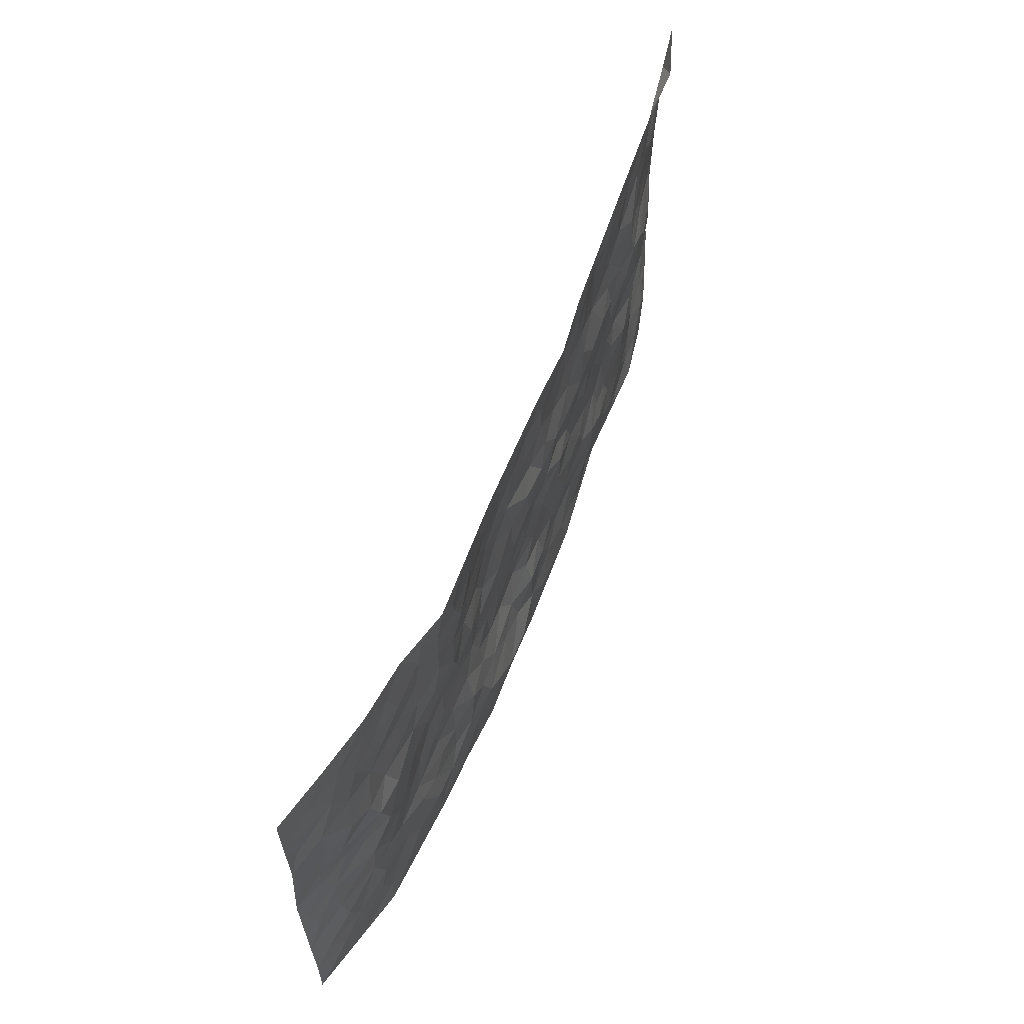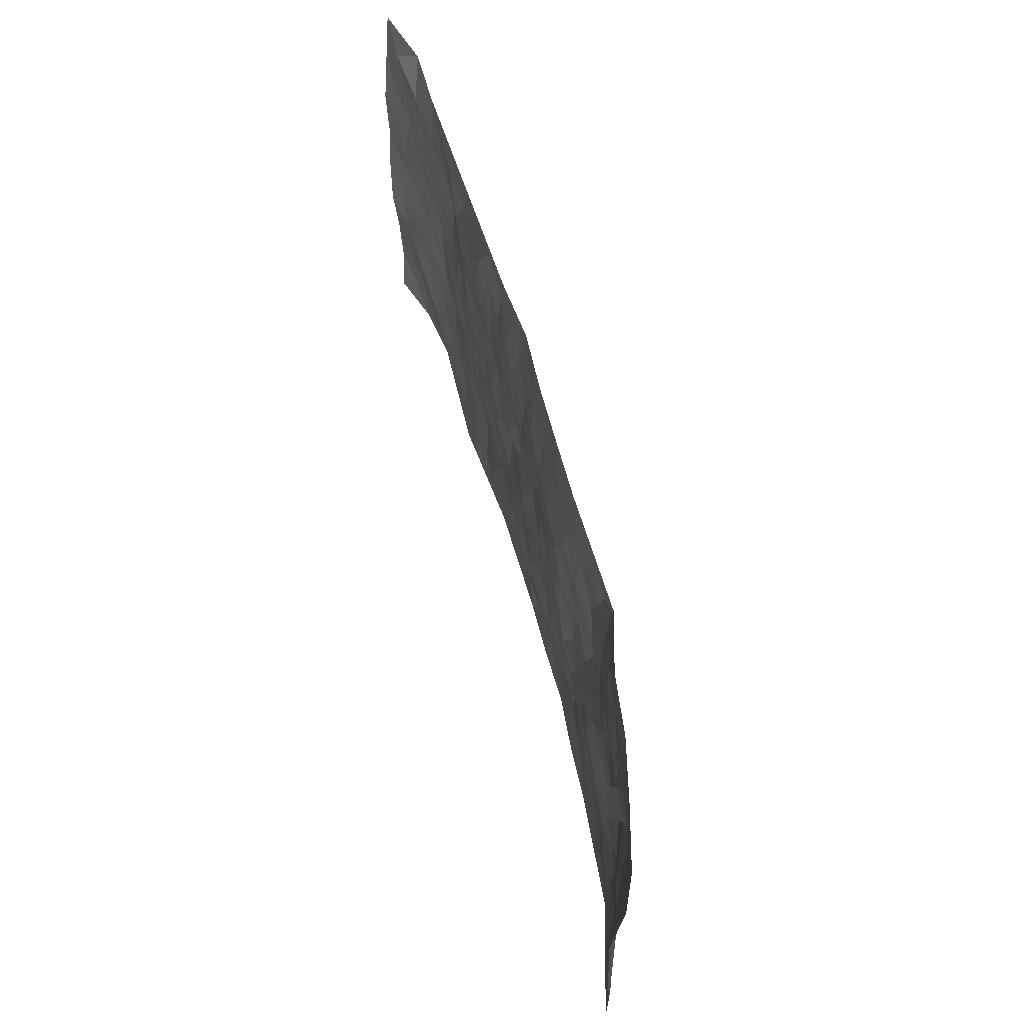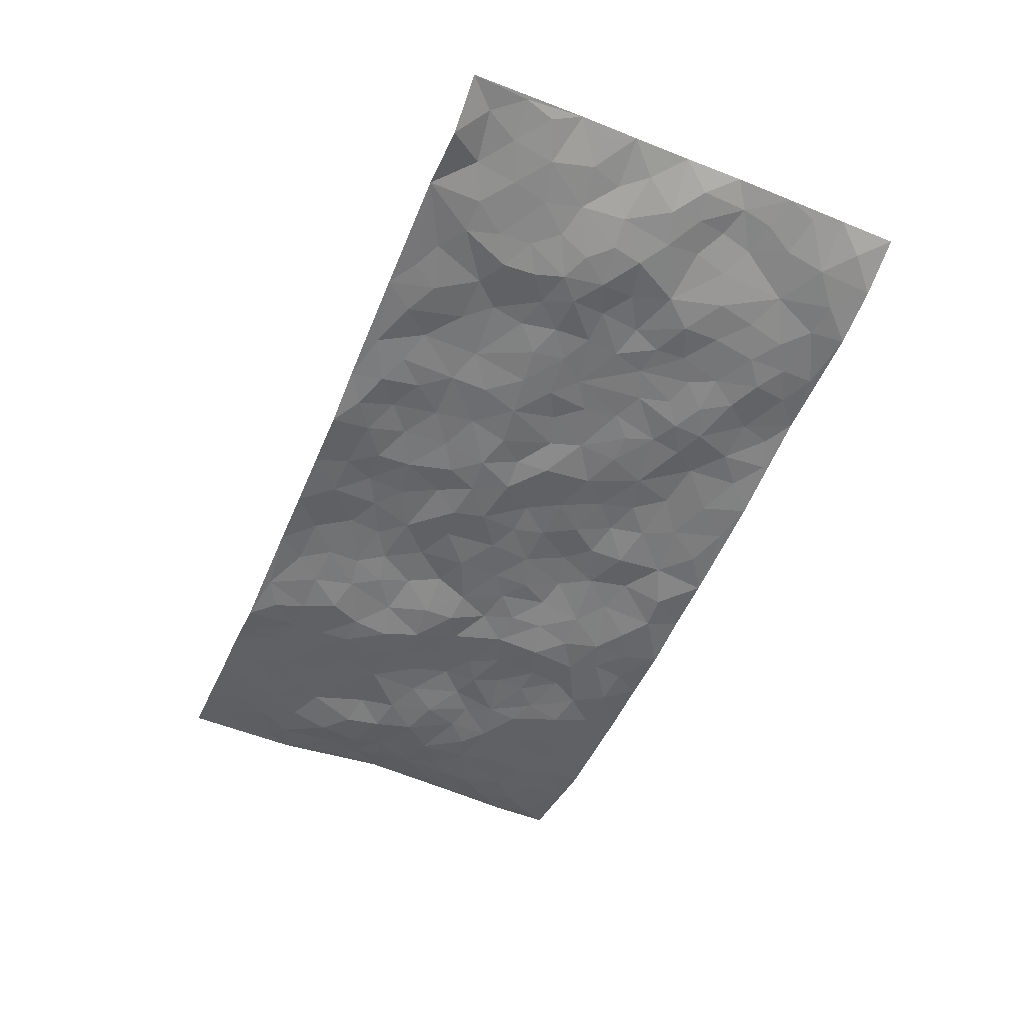
<metadata>
{"format":"obj","ext":"obj","renderer":"f3d","projection":"perspective","resolution":1024,"background":"white","views":[{"elev":61.4,"azim":111.8,"up":"+Y"},{"elev":62.3,"azim":75.3,"up":"+Y"},{"elev":-54.5,"azim":-112.8,"up":"+Z"}]}
</metadata>
<code>
v -0.9768 0.004267 0.0588
v -0.9825 0.997 0.04341
v 0.9783 0.004844 0.07216
v 0.976 0.9986 0.0684
v -0.7985 0.394 0.02576
v -0.9765 0.5004 0.06632
v -0.8584 0.3594 0.04123
v -0.000862 0.002112 -0.02649
v -0.9803 0.2528 0.05644
v -0.9228 0.3394 0.05099
v -0.7392 0.004199 -0.0003072
v -0.9806 0.1282 0.05174
v -0.7146 0.2941 0.003204
v -0.861 0.004611 0.01825
v -0.8417 0.2901 0.03824
v -0.493 0.003111 0.005663
v -0.9599 0.1906 0.04869
v -0.2957 0.1676 -0.007876
v -0.7793 0.3234 0.02046
v -0.8669 0.1232 0.02151
v -0.9276 0.06645 0.03228
v -0.8001 0.06703 0.01042
v -0.6764 0.1286 0.00188
v -0.7278 0.07675 0.008446
v -0.8764 0.2097 0.03314
v -0.9117 0.2722 0.0439
v -0.7723 0.1789 0.01917
v -0.6959 0.2112 0.003951
v -0.8681 0.4884 0.02445
v -0.9776 0.3768 0.06681
v -0.7393 0.9983 0.004609
v -0.5394 0.223 -0.007544
v 0.2623 0.1572 -0.03228
v -0.978 0.7484 0.06385
v -0.3686 0.393 -0.008025
v -0.7854 0.7525 0.01698
v -0.8028 0.8309 0.01823
v -0.5842 0.4428 0.003468
v -0.6036 0.6056 -0.01139
v -0.4916 0.9979 -0.009129
v -0.9564 0.6862 0.05557
v -0.6658 0.5623 -0.01107
v -0.3922 0.753 -0.003065
v -0.5118 0.2803 -0.006201
v -0.4625 0.2257 -0.01748
v -0.4982 0.1627 -0.01342
v -0.4508 0.6363 -0.0117
v -0.3681 0.5595 -0.01288
v 0.1671 0.4719 -0.009472
v -0.3359 0.2212 -0.01758
v -0.2106 0.6097 -0.01956
v -0.377 0.6288 -0.01576
v -0.3047 0.05825 -0.01122
v -0.6307 0.7105 -0.008826
v -0.3976 0.1945 -0.02027
v -0.8725 0.6174 0.03749
v -0.03779 0.3474 -0.01265
v 0.05788 0.3379 -0.001964
v 0.3 0.45 -0.007156
v -0.09456 0.5503 -0.02157
v -0.1649 0.5552 -0.01441
v 0.0936 0.6285 -0.0132
v -0.6362 0.3471 -0.00754
v -0.7536 0.574 -0.0007739
v -0.953 0.8086 0.04849
v -0.563 0.13 -0.009998
v -0.3704 0.01305 -0.006798
v -0.7996 0.4663 0.01161
v -0.6206 0.1735 -0.005668
v -0.6176 0.02012 0.002613
v -0.248 0.002286 -0.02012
v -0.6188 0.08982 -0.0004015
v -0.5496 0.05471 0.0008472
v -0.4339 0.03853 0.00153
v -0.4538 0.1051 -0.004419
v -0.8932 0.6852 0.03692
v -0.9724 0.8727 0.05159
v -0.7418 0.5091 -0.002685
v 0.0005509 0.9951 -0.03148
v -0.8052 0.6749 0.02088
v -0.5645 0.3156 -0.003828
v -0.5149 0.4612 -0.003808
v 0.007696 0.5697 -0.02082
v -0.04913 0.4821 -0.009703
v 0.003842 0.4185 -0.01074
v -0.1255 0.1283 -0.01826
v -0.5724 0.6698 -0.005104
v -0.9157 0.5622 0.04395
v -0.735 0.6908 0.008181
v -0.451 0.2972 -0.01041
v -0.6344 0.2685 -0.003241
v -0.5038 0.688 -0.001641
v -0.1735 0.4846 -0.02252
v -0.2631 0.4357 -0.0119
v -0.6511 0.6491 -0.01047
v -0.01148 0.1171 -0.02411
v -0.4169 0.5102 -0.006988
v -0.3452 0.2882 -0.01454
v -0.2408 0.5032 -0.01104
v -0.1809 0.3815 -0.01708
v -0.9787 0.624 0.06053
v -0.7097 0.623 -0.005906
v -0.8172 0.5798 0.01446
v -0.365 0.1108 -0.01033
v -0.524 0.5331 -0.004944
v -0.6863 0.4068 0.0007515
v -0.1303 0.3238 -0.01261
v -0.1501 0.2493 -0.01332
v -0.5205 0.6114 -0.005659
v 0.1101 0.7271 -0.009435
v -0.003529 0.2149 -0.02531
v -0.07291 0.2726 -0.01117
v 0.005152 0.2875 -0.01327
v -0.4312 0.3638 -0.006679
v -0.1979 0.1841 -0.01089
v -0.6578 0.4885 0.001115
v -0.5591 0.3816 -0.002879
v -0.4941 0.3918 -0.002088
v -0.3084 0.524 -0.008623
v -0.26 0.3501 -0.01773
v -0.3564 0.4669 -0.008329
v -0.2275 0.2709 -0.01685
v -0.09073 0.4108 -0.01334
v -0.5979 0.5317 -0.003744
v -0.09271 0.1982 -0.0179
v -0.2156 0.09397 -0.01698
v -0.4012 0.2586 -0.01982
v -0.9293 0.4383 0.04395
v -0.8696 0.4214 0.03216
v 0.09324 0.4208 -0.00856
v 0.2102 0.2368 -0.02058
v 0.08397 0.515 -0.01329
v 0.02041 0.4867 -0.01117
v 0.1677 0.3909 -0.009586
v 0.7924 0.4984 0.01858
v 0.2219 0.4321 -0.00799
v 0.2687 0.3124 -0.01672
v 0.1623 0.5656 -0.01384
v 0.1233 0.9952 -0.03069
v -0.2938 0.619 -0.01908
v 0.4268 0.8785 -0.03066
v 0.4931 0.9968 -0.03801
v -0.2148 0.7796 -0.009183
v -0.05809 0.8618 -0.01803
v -0.3234 0.3485 -0.01479
v -0.4612 0.5658 -0.009067
v -0.07549 0.05318 -0.02606
v -0.1602 0.0226 -0.0222
v 0.1227 0.002692 -0.02537
v 0.01384 0.8579 -0.01186
v -0.01587 0.6975 -0.01046
v 0.4253 0.1964 -0.01619
v 0.3444 0.2898 -0.02665
v 0.5951 0.5266 -0.004676
v 0.528 0.5468 -0.006709
v 0.4599 0.1354 -0.02101
v 0.5271 0.2281 -0.01231
v 0.4171 0.3612 -0.009358
v 0.02404 0.6392 -0.02041
v -0.05835 0.626 -0.02186
v -0.1464 0.728 -0.0125
v -0.08588 0.6914 -0.01825
v -0.05973 0.789 -0.01583
v -0.1361 0.6318 -0.02281
v 0.02165 0.7725 -0.01136
v 0.2461 0.9961 -0.03044
v -0.01846 0.9238 -0.02315
v -0.2702 0.8449 -0.01425
v -0.2 0.8789 -0.01355
v -0.3172 0.7799 -0.01027
v -0.2452 0.9966 -0.02349
v -0.2286 0.6949 -0.01315
v -0.3192 0.6995 -0.01516
v -0.1401 0.828 -0.01148
v -0.1224 0.9949 -0.03676
v 0.22 0.7443 -0.00689
v 0.1756 0.6652 -0.005396
v 0.3288 0.5935 -0.02083
v 0.2633 0.5213 -0.01024
v 0.2687 0.6641 -0.00698
v 0.4271 0.7429 -0.02518
v 0.3585 0.6816 -0.01723
v 0.288 0.7315 -0.01504
v 0.06912 0.9259 -0.02337
v 0.07966 0.8209 -0.009482
v 0.1465 0.8559 -0.01103
v 0.2521 0.8715 -0.01734
v 0.324 0.7918 -0.01815
v 0.2344 0.5936 -0.005098
v -0.8844 0.8663 0.03383
v -0.6857 0.8164 0.002309
v -0.8718 0.7738 0.03063
v -0.8639 0.9925 0.005131
v -0.9243 0.9383 0.03949
v -0.813 0.9205 0.02542
v -0.7371 0.8851 0.008824
v -0.6089 0.9292 0.001336
v -0.666 0.8858 0.001522
v -0.6906 0.7456 0.002866
v -0.5639 0.814 0.0009516
v -0.6256 0.7812 -0.007957
v -0.5144 0.9003 -0.008743
v -0.3933 0.8776 -0.004223
v -0.5482 0.9599 -0.004625
v -0.4676 0.8155 1.095e-05
v -0.4451 0.9353 -0.0131
v -0.3468 0.9716 -0.01662
v -0.515 0.7601 0.003121
v -0.322 0.9 -0.01412
v -0.2599 0.9286 -0.0234
v 0.1578 0.783 -0.006323
v 0.2567 0.8026 -0.01148
v 0.1894 0.9312 -0.01947
v 0.3951 0.8103 -0.03054
v 0.3392 0.879 -0.02575
v 0.3839 0.9806 -0.03367
v 0.2905 0.936 -0.02273
v 0.4444 0.9462 -0.03722
v 0.3831 0.4926 -0.01341
v 0.3277 0.5271 -0.02057
v 0.4869 0.6035 -0.01678
v 0.4351 0.6632 -0.02764
v 0.4087 0.5866 -0.02304
v 0.3563 0.1901 -0.0251
v 0.4846 0.3347 -0.003233
v 0.4623 0.5222 -0.008876
v 0.3495 0.3873 -0.01405
v -0.1244 0.912 -0.02428
v -0.1842 0.9551 -0.02921
v 0.3234 0.133 -0.02942
v 0.6172 0.01601 -0.004267
v 0.2031 0.3315 -0.007204
v 0.2735 0.3836 -0.01173
v 0.5884 0.2489 -0.009265
v 0.7356 0.999 0.01005
v 0.9745 0.2541 0.07656
v 0.4948 0.8112 -0.02327
v 0.7228 0.4884 -0.006597
v 0.4917 0.7459 -0.02323
v 0.9688 0.5032 0.08503
v 0.6738 0.2954 0.0009717
v 0.5122 0.4683 0.001204
v 0.782 0.313 0.01407
v 0.5649 0.4162 0.001176
v 0.4941 0.002609 -0.01362
v 0.09042 0.2506 -0.01251
v 0.51 0.07768 -0.01791
v 0.1357 0.3168 -0.002815
v 0.4196 0.2667 -0.01457
v 0.8778 0.2682 0.03214
v 0.6455 0.4624 -0.006807
v 0.5833 0.08338 -0.0125
v 0.452 0.4258 -0.006637
v 0.6115 0.3726 0.001586
v 0.2892 0.2322 -0.02522
v 0.4819 0.2718 -0.01047
v 0.2666 0.07827 -0.03121
v 0.3705 0.002285 -0.0188
v 0.2468 0.001731 -0.02869
v 0.2025 0.1144 -0.03466
v 0.06793 0.1685 -0.01916
v 0.1459 0.1884 -0.02021
v 0.6181 0.149 -0.01145
v 0.7817 0.4247 0.005981
v 0.7541 0.2232 0.005241
v 0.6565 0.08242 -0.004311
v 0.6737 0.3857 -0.0001412
v 0.723 0.3405 0.0001362
v 0.8866 0.329 0.04262
v 0.7498 0.5688 -0.001503
v 0.6972 0.1476 0.003346
v 0.7689 0.1522 0.01219
v 0.8419 0.37 0.03004
v 0.9396 0.3528 0.06301
v 0.8845 0.4411 0.04603
v 0.5861 0.3137 -0.0009075
v 0.8254 0.1085 0.02409
v 0.3354 0.06318 -0.02692
v 0.4152 0.06874 -0.02638
v 0.07062 0.07785 -0.03557
v 0.1432 0.07207 -0.03475
v 0.9754 0.7499 0.0655
v 0.7374 0.08142 0.00787
v 0.6606 0.2174 -0.004206
v 0.9544 0.4279 0.07445
v 0.9024 0.5114 0.05637
v 0.8129 0.2528 0.02087
v 0.5381 0.1493 -0.02042
v 0.7404 0.003764 0.006669
v 0.5063 0.3943 -0.004625
v 0.9425 0.06671 0.0543
v 0.9775 0.1294 0.07097
v 0.8446 0.1831 0.02759
v 0.9023 0.1274 0.04155
v 0.8331 0.01178 0.0317
v 0.9386 0.1916 0.05558
v 0.6702 0.5564 -0.004606
v 0.6952 0.6328 0.009425
v 0.5887 0.6362 -0.005365
v 0.8306 0.6925 0.01358
v 0.6343 0.7716 0.001776
v 0.952 0.6265 0.06694
v 0.7714 0.643 0.006103
v 0.8556 0.5965 0.03192
v 0.7366 0.7442 0.01473
v 0.8448 0.5323 0.03559
v 0.912 0.576 0.05689
v 0.8912 0.6608 0.04196
v 0.6441 0.6925 -0.002584
v 0.5687 0.7237 -0.008672
v 0.5135 0.674 -0.01998
v 0.8553 0.853 0.03159
v 0.7147 0.8714 0.008615
v 0.8151 0.7774 0.0209
v 0.8991 0.7787 0.03818
v 0.783 0.8448 0.01862
v 0.9729 0.8743 0.06619
v 0.6975 0.8026 0.004963
v 0.9519 0.8116 0.06029
v 0.7437 0.932 0.01387
v 0.8562 0.9993 0.0378
v 0.6128 0.9985 -0.005627
v 0.8223 0.9266 0.02798
v 0.9068 0.9285 0.04864
v 0.6634 0.9347 0.002557
v 0.5596 0.9011 -0.01489
v 0.495 0.8804 -0.02512
v 0.553 0.9691 -0.02002
v 0.573 0.8217 -0.01107
v 0.6397 0.8607 -0.006631
f 29 6 128
f 12 21 20
f 26 10 9
f 55 45 46
f 27 19 15
f 26 9 17
f 101 6 88
f 12 1 21
f 7 15 19
f 125 86 96
f 84 123 85
f 129 29 128
f 25 27 15
f 12 20 17
f 73 75 66
f 22 14 11
f 26 17 25
f 9 12 17
f 25 15 26
f 5 129 7
f 52 146 48
f 55 18 50
f 7 19 5
f 20 27 25
f 124 82 105
f 41 76 34
f 20 14 22
f 14 20 21
f 14 21 1
f 24 22 11
f 24 27 22
f 72 66 69
f 69 32 91
f 70 24 11
f 24 23 27
f 17 20 25
f 27 20 22
f 10 15 7
f 10 26 15
f 23 28 27
f 27 13 19
f 28 23 69
f 13 27 28
f 119 121 94
f 10 7 129
f 6 30 128
f 9 10 30
f 36 192 80
f 80 102 89
f 118 81 44
f 64 103 78
f 115 126 86
f 45 32 46
f 91 63 13
f 129 68 29
f 95 87 54
f 95 54 199
f 202 40 204
f 82 97 105
f 29 88 6
f 18 55 104
f 148 126 71
f 38 82 124
f 50 18 122
f 117 82 38
f 5 19 106
f 82 117 118
f 80 64 102
f 127 45 55
f 194 77 190
f 98 35 114
f 39 124 105
f 127 50 98
f 106 19 13
f 66 75 46
f 39 95 42
f 63 117 38
f 95 89 102
f 101 56 76
f 51 140 99
f 18 53 126
f 62 83 132
f 45 127 90
f 112 113 57
f 103 29 68
f 130 85 58
f 109 39 105
f 35 94 121
f 113 246 58
f 151 165 163
f 120 100 94
f 114 127 98
f 192 190 65
f 95 39 87
f 36 191 37
f 67 104 74
f 56 101 88
f 13 63 106
f 192 34 76
f 268 241 243
f 108 115 125
f 93 84 60
f 133 84 85
f 156 288 157
f 101 76 41
f 80 103 64
f 105 97 146
f 99 61 51
f 92 109 47
f 125 96 111
f 158 227 153
f 75 104 55
f 69 66 32
f 81 91 32
f 106 78 68
f 42 64 78
f 77 34 65
f 24 70 72
f 75 73 16
f 16 71 67
f 2 34 77
f 13 28 91
f 103 56 88
f 56 80 76
f 72 69 23
f 11 16 70
f 16 73 70
f 16 67 74
f 115 18 126
f 24 72 23
f 73 72 70
f 16 74 75
f 72 73 66
f 32 45 44
f 84 83 60
f 66 46 32
f 78 106 116
f 117 63 81
f 67 53 104
f 103 68 78
f 69 91 28
f 36 80 89
f 106 38 116
f 106 68 5
f 81 118 117
f 62 132 138
f 32 44 81
f 53 67 71
f 57 58 85
f 123 100 107
f 93 60 61
f 33 230 224
f 8 96 147
f 132 133 130
f 140 48 119
f 93 100 123
f 122 98 50
f 164 60 160
f 53 71 126
f 125 112 108
f 193 194 195
f 75 55 46
f 63 91 81
f 56 103 80
f 196 198 31
f 18 104 53
f 121 48 97
f 38 106 63
f 118 97 82
f 97 35 121
f 51 172 140
f 130 134 49
f 87 39 109
f 288 252 263
f 97 114 35
f 47 43 92
f 57 113 58
f 248 130 58
f 34 101 41
f 114 90 127
f 116 124 42
f 145 94 35
f 118 114 97
f 167 79 175
f 98 145 35
f 85 123 57
f 43 47 52
f 199 36 89
f 42 78 116
f 159 83 62
f 88 29 103
f 74 104 75
f 118 44 90
f 173 140 172
f 42 95 102
f 190 192 37
f 65 190 77
f 89 95 199
f 125 111 112
f 92 87 109
f 18 115 122
f 177 180 176
f 112 57 107
f 109 105 146
f 93 94 100
f 285 286 275
f 96 86 147
f 137 232 131
f 57 123 107
f 87 92 208
f 49 134 136
f 132 130 49
f 161 164 162
f 50 127 55
f 122 108 107
f 122 107 100
f 48 140 52
f 118 90 114
f 99 119 94
f 123 84 93
f 36 37 192
f 48 121 119
f 120 122 100
f 39 42 124
f 38 124 116
f 248 58 246
f 44 45 90
f 98 122 120
f 146 52 47
f 94 93 99
f 168 209 170
f 212 183 188
f 202 197 200
f 42 102 64
f 107 108 112
f 99 93 61
f 8 280 96
f 112 111 113
f 125 115 86
f 115 108 122
f 128 30 10
f 5 68 129
f 10 129 128
f 132 49 138
f 83 84 133
f 130 133 85
f 83 133 132
f 248 134 130
f 156 152 224
f 151 110 165
f 212 186 211
f 153 224 249
f 254 251 244
f 246 261 262
f 225 158 249
f 49 136 179
f 185 184 150
f 214 188 181
f 181 188 182
f 161 163 174
f 143 170 172
f 110 211 185
f 184 79 167
f 174 228 169
f 62 110 159
f 163 150 144
f 210 169 229
f 170 143 168
f 176 211 110
f 98 120 145
f 94 145 120
f 48 146 97
f 109 146 47
f 148 86 126
f 147 86 148
f 71 8 148
f 8 147 148
f 244 276 254
f 232 136 134
f 174 143 161
f 60 83 160
f 163 162 151
f 159 160 83
f 261 281 262
f 259 281 149
f 219 220 59
f 246 113 111
f 33 255 131
f 157 256 152
f 137 255 153
f 230 278 279
f 262 260 33
f 154 155 242
f 131 255 137
f 248 131 232
f 281 280 149
f 259 258 278
f 220 179 59
f 159 151 160
f 162 160 151
f 164 61 60
f 228 174 144
f 144 174 163
f 159 110 151
f 161 172 164
f 186 184 185
f 161 162 163
f 61 164 51
f 160 162 164
f 187 217 213
f 150 163 165
f 205 202 200
f 79 184 139
f 170 43 173
f 174 169 143
f 161 143 172
f 167 144 150
f 176 180 183
f 172 170 173
f 223 226 221
f 185 150 165
f 99 140 119
f 207 206 203
f 172 51 164
f 43 52 173
f 173 52 140
f 167 175 228
f 228 229 169
f 210 168 169
f 177 110 62
f 189 138 179
f 62 138 177
f 136 232 233
f 181 182 222
f 150 184 167
f 178 180 189
f 49 179 138
f 177 138 189
f 180 178 182
f 178 179 220
f 307 308 304
f 222 223 221
f 215 187 188
f 176 183 212
f 187 213 186
f 214 215 188
f 185 211 186
f 237 181 239
f 182 188 183
f 110 185 165
f 216 215 141
f 211 176 212
f 182 183 180
f 176 110 177
f 213 184 186
f 178 189 179
f 177 189 180
f 195 190 37
f 197 198 200
f 195 194 190
f 34 192 65
f 80 192 76
f 37 196 195
f 194 2 77
f 193 2 194
f 196 37 191
f 31 193 195
f 198 196 191
f 31 195 196
f 199 201 191
f 197 204 31
f 198 191 201
f 31 198 197
f 201 199 54
f 36 199 191
f 54 208 201
f 208 43 205
f 208 54 87
f 198 201 200
f 206 205 203
f 43 170 203
f 210 207 209
f 40 202 206
f 31 204 40
f 197 202 204
f 208 205 200
f 43 203 205
f 205 206 202
f 203 209 207
f 171 40 207
f 40 206 207
f 208 200 201
f 43 208 92
f 170 209 203
f 168 143 169
f 207 210 171
f 168 210 209
f 188 187 212
f 212 187 186
f 166 139 213
f 184 213 139
f 237 214 181
f 215 214 141
f 216 141 218
f 213 217 166
f 142 166 216
f 217 216 166
f 187 215 217
f 216 217 215
f 237 141 214
f 142 216 218
f 223 222 182
f 179 136 59
f 223 220 219
f 267 238 251
f 237 327 141
f 223 182 178
f 158 290 253
f 220 223 178
f 59 233 227
f 233 59 136
f 248 246 131
f 153 249 158
f 251 254 267
f 223 219 226
f 111 261 246
f 297 251 238
f 276 256 157
f 167 228 144
f 229 228 175
f 175 171 229
f 229 171 210
f 260 257 33
f 265 271 272
f 266 289 283
f 269 243 250
f 249 224 152
f 266 283 271
f 227 233 137
f 253 227 158
f 325 313 320
f 135 264 275
f 310 329 239
f 270 298 297
f 249 256 225
f 275 273 269
f 311 222 221
f 155 154 299
f 234 276 157
f 310 311 299
f 222 239 181
f 221 226 155
f 266 263 252
f 242 290 244
f 264 273 275
f 273 264 243
f 242 244 154
f 276 290 225
f 288 234 157
f 240 282 302
f 275 286 306
f 225 290 158
f 234 263 284
f 241 254 276
f 233 232 137
f 137 153 227
f 264 135 238
f 244 251 154
f 260 259 257
f 227 253 219
f 33 224 255
f 154 297 299
f 240 302 307
f 297 154 251
f 264 268 243
f 253 226 219
f 271 284 263
f 277 294 293
f 290 242 253
f 241 234 284
f 59 227 219
f 242 155 226
f 252 245 231
f 157 152 156
f 257 230 33
f 152 256 249
f 278 230 257
f 262 33 131
f 224 153 255
f 259 278 257
f 134 248 232
f 230 279 224
f 96 261 111
f 261 96 280
f 280 281 261
f 246 262 131
f 252 247 245
f 268 267 241
f 283 277 272
f 288 247 252
f 275 274 285
f 295 291 294
f 267 268 264
f 263 234 288
f 309 310 299
f 290 276 244
f 283 272 271
f 267 254 241
f 265 243 241
f 236 240 285
f 297 238 270
f 303 305 298
f 241 276 234
f 221 155 299
f 272 277 293
f 250 243 287
f 286 285 240
f 284 271 265
f 271 263 266
f 295 3 291
f 225 256 276
f 241 284 265
f 289 266 231
f 3 292 291
f 321 235 323
f 293 294 296
f 279 278 258
f 245 279 258
f 279 156 224
f 260 281 259
f 280 8 149
f 262 281 260
f 231 266 252
f 267 264 238
f 306 304 270
f 283 289 295
f 243 269 273
f 236 269 250
f 294 292 296
f 274 236 285
f 269 274 275
f 250 287 293
f 245 289 231
f 236 274 269
f 156 279 247
f 242 226 253
f 247 279 245
f 243 265 287
f 288 156 247
f 265 272 293
f 296 292 236
f 293 287 265
f 295 294 277
f 277 283 295
f 236 250 296
f 289 3 295
f 292 294 291
f 293 296 250
f 300 304 308
f 325 320 235
f 329 330 326
f 270 304 303
f 270 303 298
f 309 305 301
f 135 306 270
f 299 297 298
f 298 309 299
f 238 135 270
f 300 314 305
f 303 300 305
f 304 306 307
f 300 303 304
f 282 319 315
f 322 325 235
f 275 306 135
f 307 306 286
f 240 307 286
f 308 307 302
f 302 282 308
f 308 282 315
f 305 309 298
f 310 309 301
f 310 301 329
f 310 239 311
f 222 311 239
f 299 311 221
f 319 312 315
f 312 323 316
f 301 305 318
f 305 314 316
f 300 308 315
f 316 314 312
f 312 314 315
f 315 314 300
f 323 312 324
f 316 313 318
f 282 4 317
f 330 313 325
f 4 321 324
f 235 320 323
f 282 317 319
f 312 319 317
f 326 325 322
f 316 320 313
f 316 318 305
f 142 218 327
f 327 218 141
f 316 323 320
f 324 312 317
f 4 324 317
f 321 323 324
f 318 313 330
f 328 326 322
f 326 327 329
f 329 327 237
f 326 328 327
f 322 142 328
f 327 328 142
f 329 237 239
f 301 318 330
f 326 330 325
f 330 329 301

</code>
